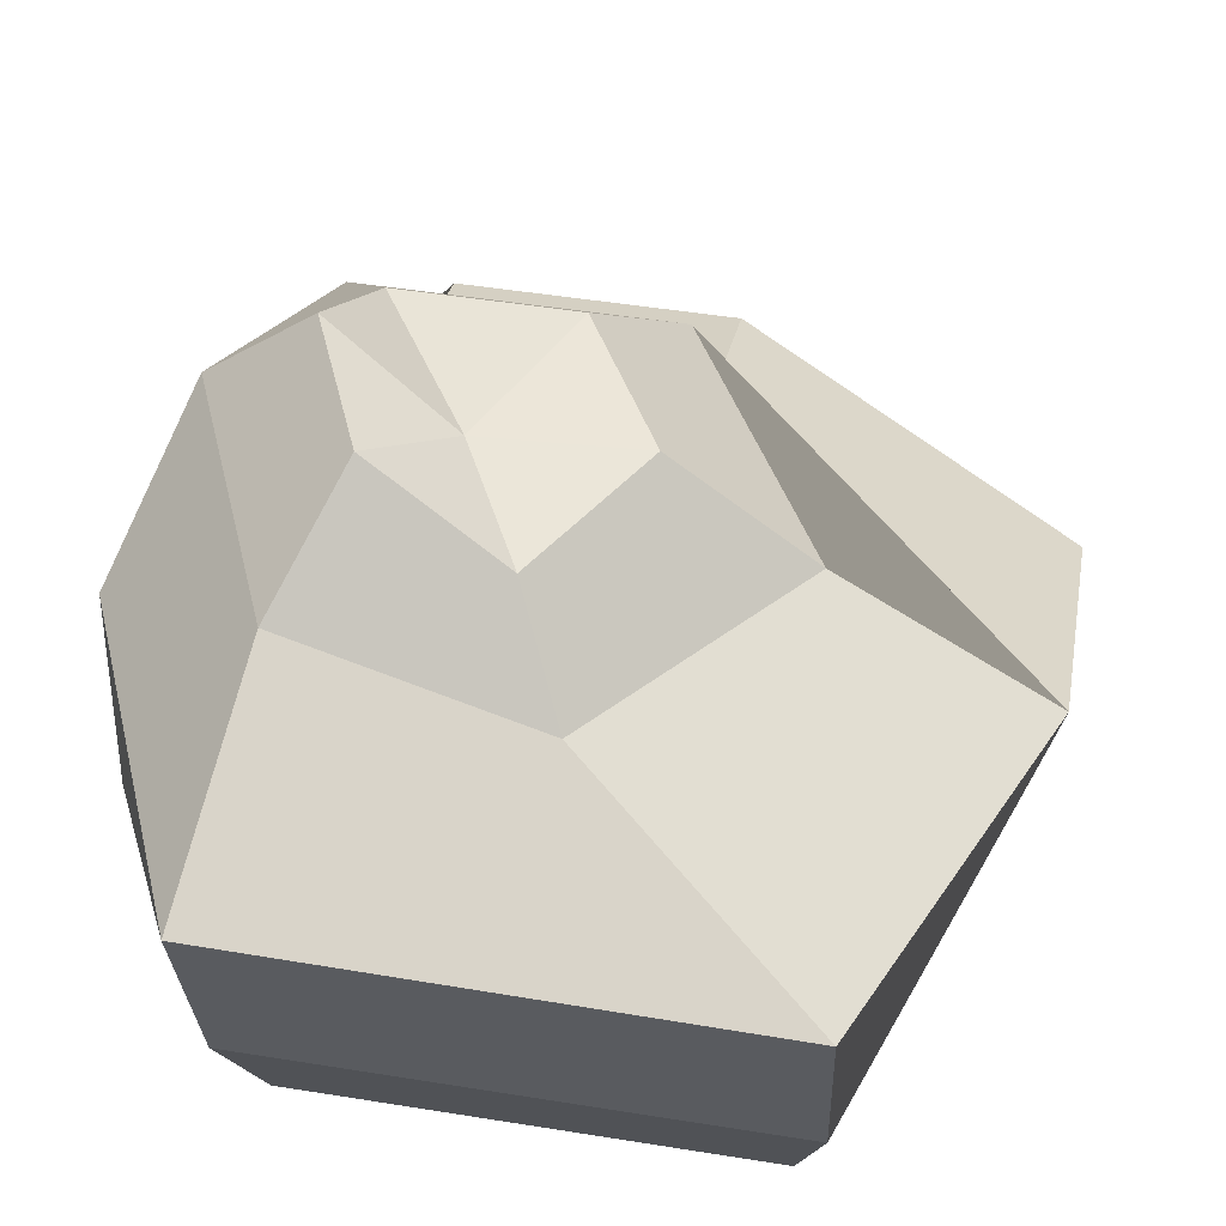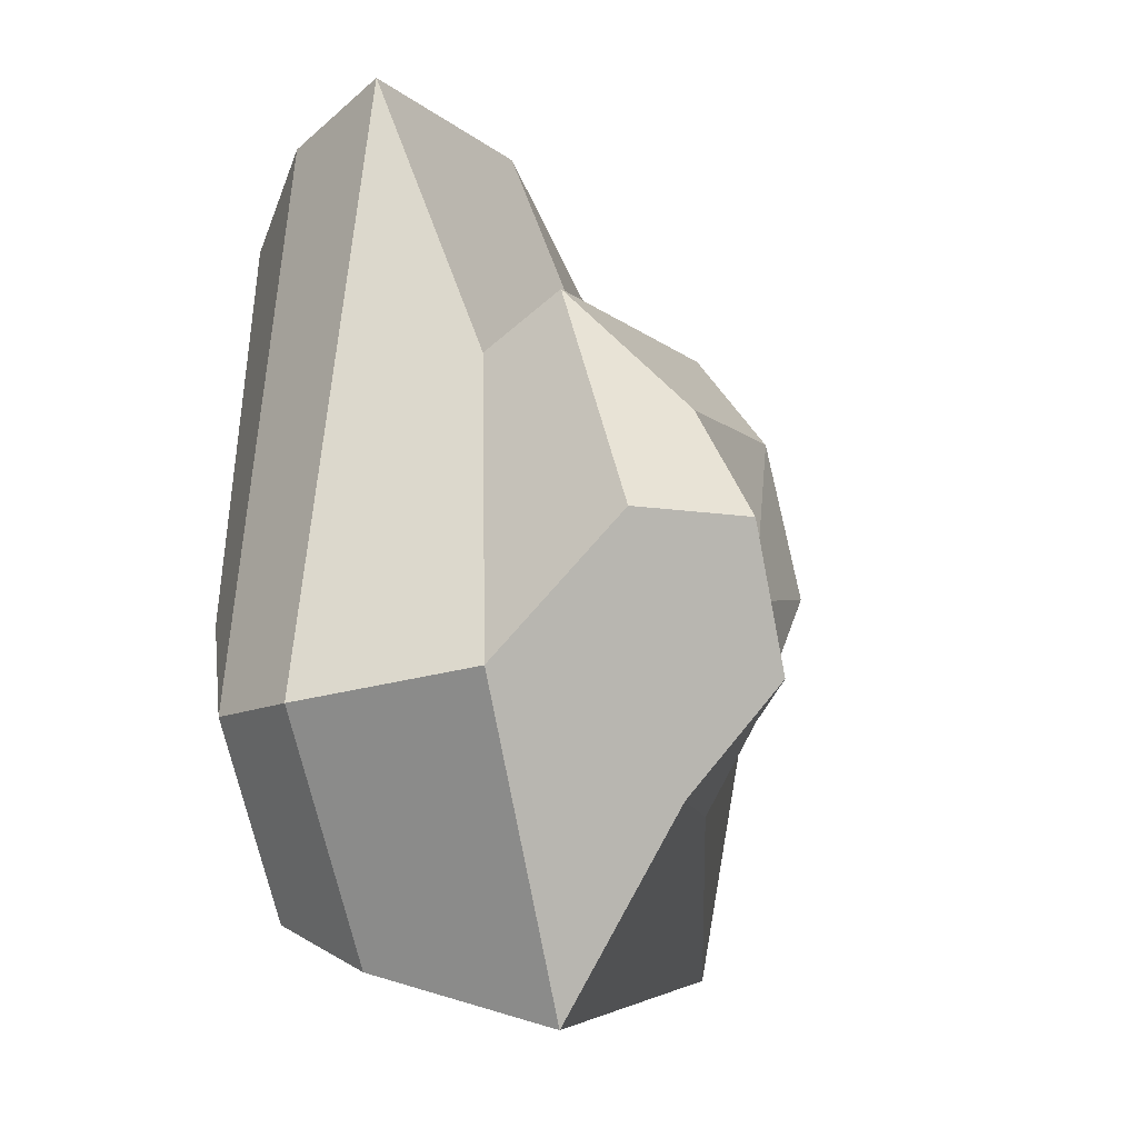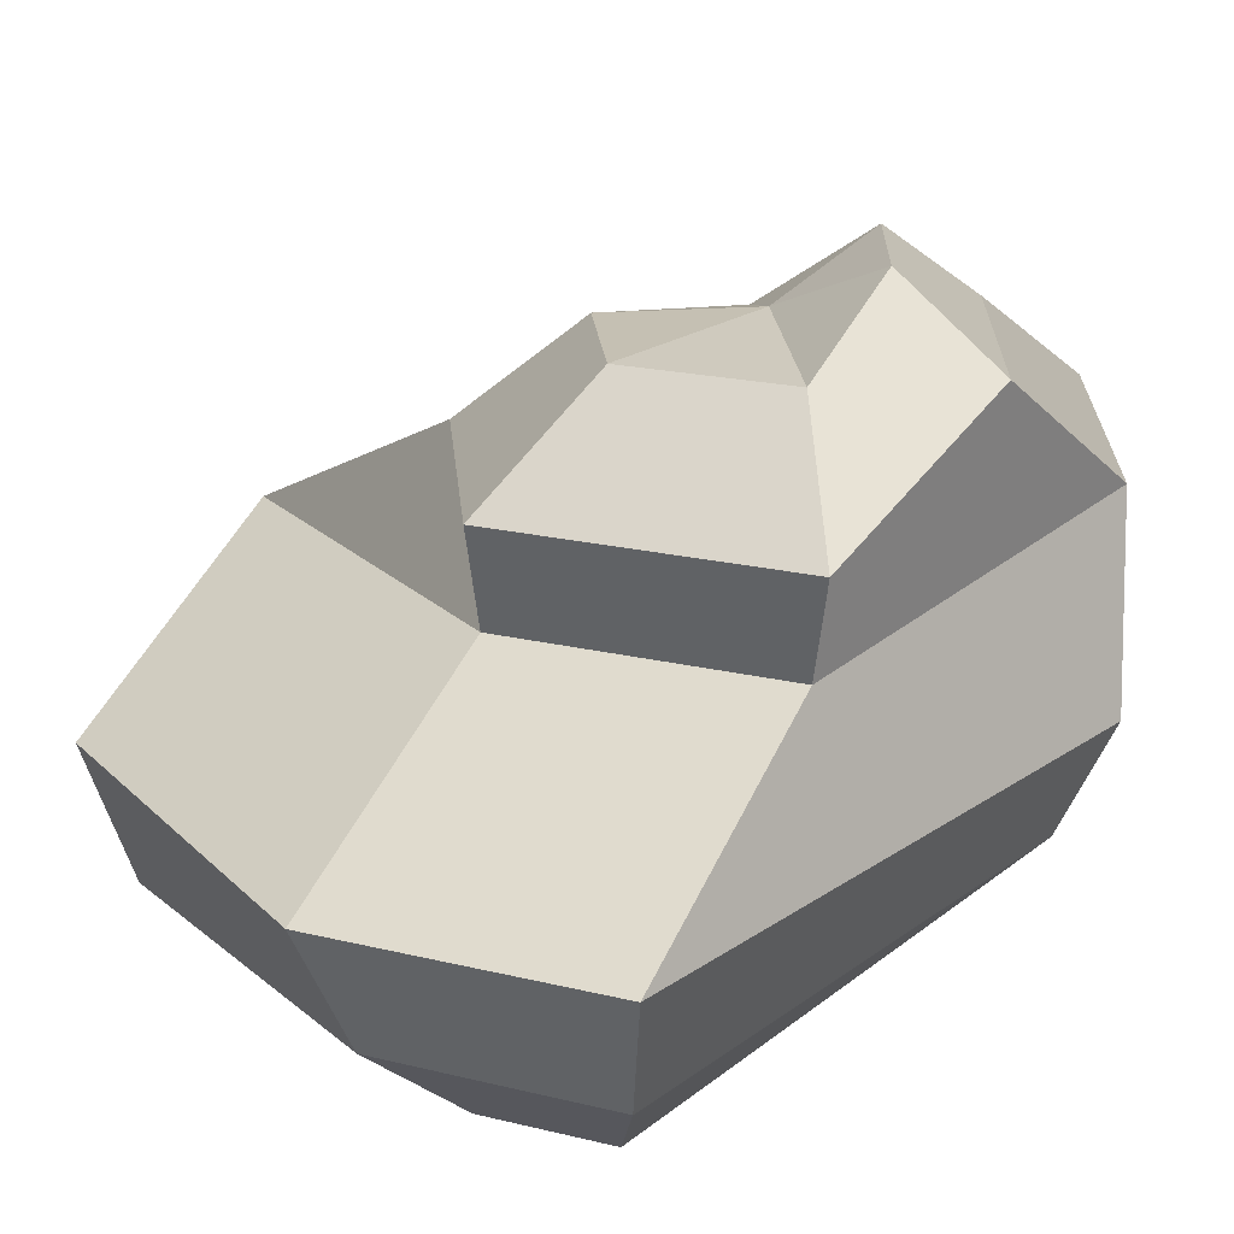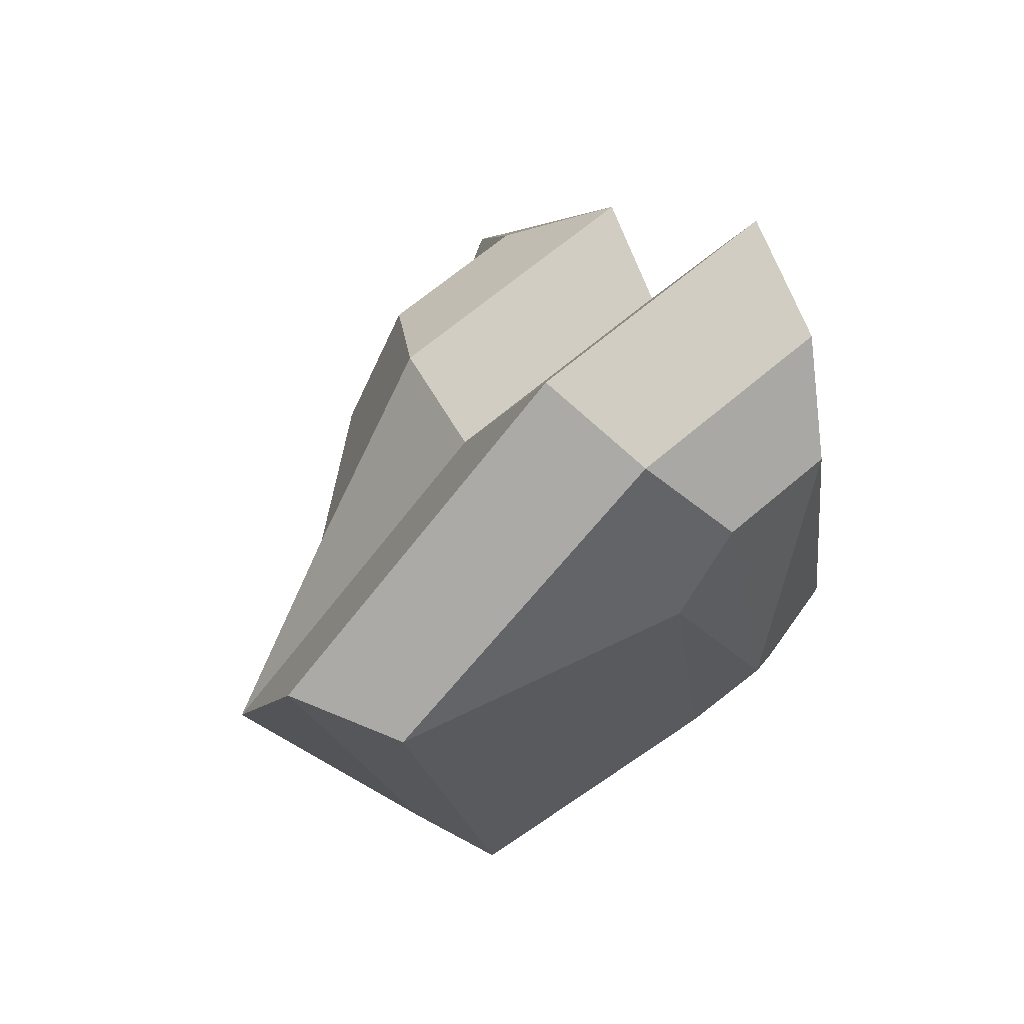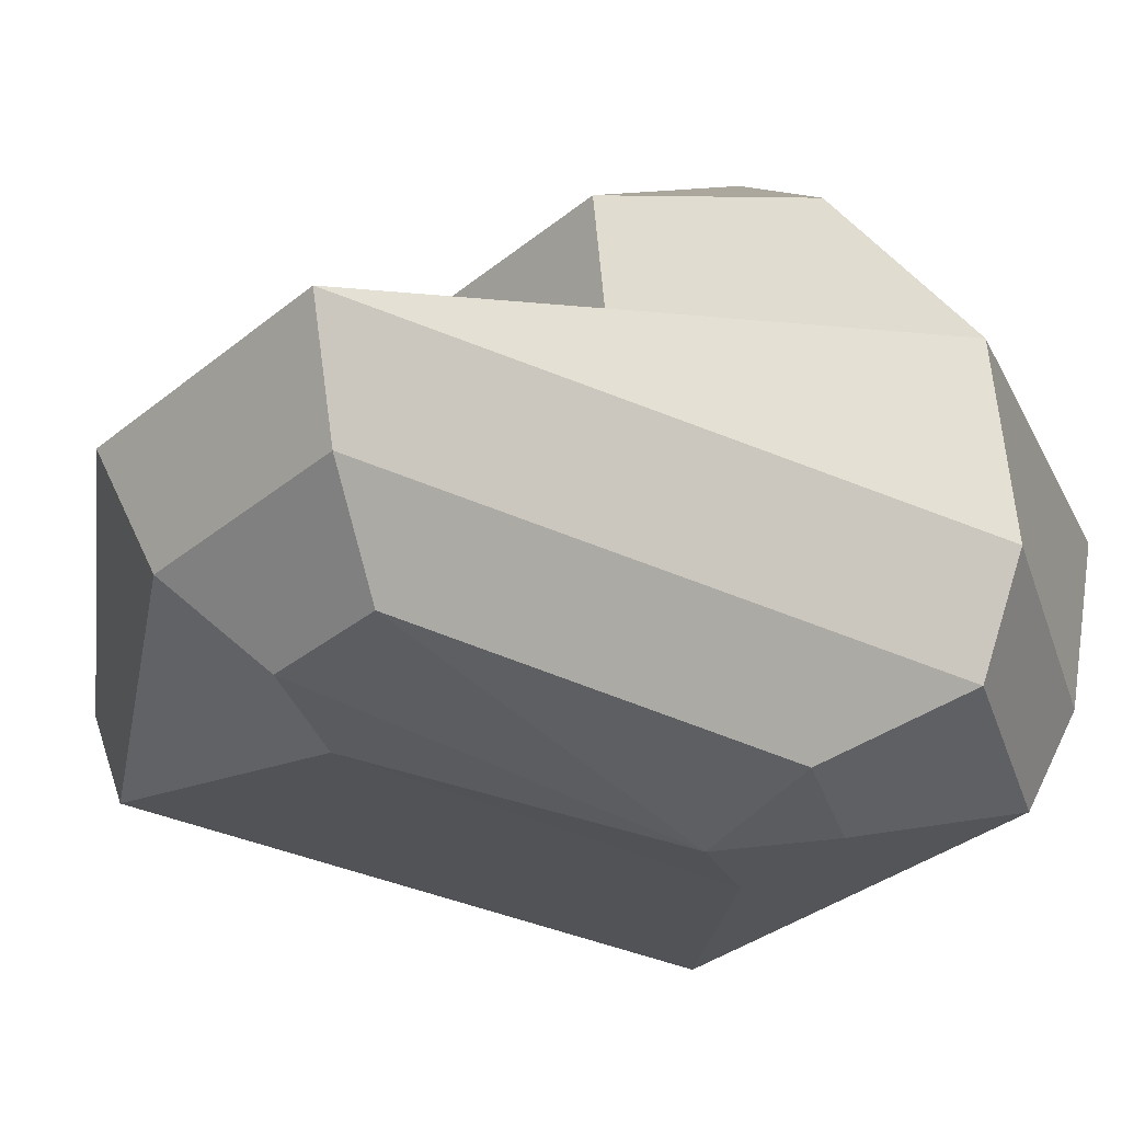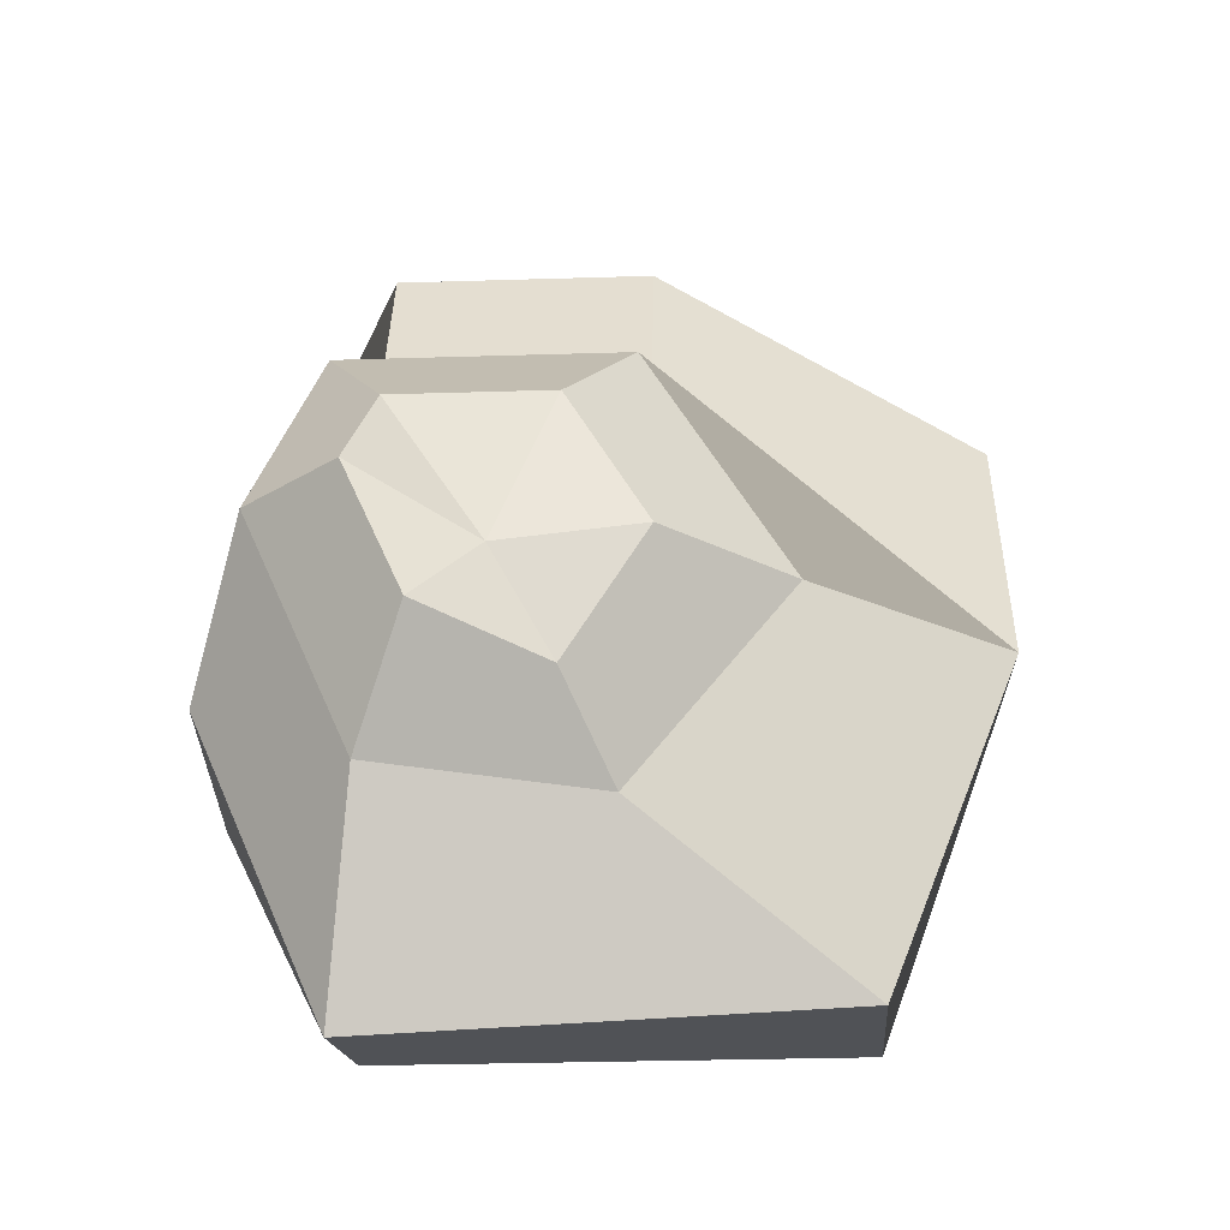
<metadata>
{"format":"obj","ext":"obj","renderer":"f3d","projection":"perspective","resolution":1024,"background":"white","views":[{"elev":47.8,"azim":-169.7,"up":"+Y"},{"elev":-10.5,"azim":118.3,"up":"+Z"},{"elev":19.1,"azim":25.2,"up":"+Y"},{"elev":64.0,"azim":-41.2,"up":"+Z"},{"elev":-34.4,"azim":47.3,"up":"+Y"},{"elev":-29.9,"azim":-177.4,"up":"+Z"}]}
</metadata>
<code>
g default
v 1.129 0.04098 -0.5884
v 0.6953 0.04098 -0.5884
v 0.4783 0.04098 0.8529
v 0.6953 0.04098 1.229
v 1.129 0.04098 1.229
v 1.346 0.04098 -0.2127
v 1.303 0.3185 -1.27
v -0.191 0.3185 -1.27
v -0.5819 0.3185 0.8529
v 0.5213 0.3185 1.53
v 1.303 0.3185 1.53
v 1.694 0.3185 -0.5926
v 1.4 0.7194 -1.437
v -0.2875 0.7194 -1.437
v -0.775 0.7194 0.8529
v 0.4248 0.7194 1.697
v 1.4 0.7194 1.697
v 1.887 0.7194 -0.5926
v 1.4 1.462 -1.627
v -0.2875 1.164 -1.437
v -0.775 1.164 -0.2127
v 0.4248 1.164 0.6316
v 1.4 1.164 0.6316
v 1.887 1.462 -0.5204
v 1.303 1.863 -0.91
v 0.5213 1.565 -0.8898
v -0.06604 1.519 -0.1249
v 0.4558 1.519 0.779
v 1.5 1.519 0.779
v 1.694 1.863 -0.02233
v 1.129 2.14 -0.5149
v 0.6953 1.843 -0.5884
v 0.3985 1.889 -0.1249
v 0.6881 1.889 0.3767
v 1.267 1.889 0.3767
v 1.346 2.14 -0.02233
v 0.9122 -0.05805 -0.2127
v 0.9122 1.942 -0.2127
g pSphere5
f 1 2 8 7
f 2 3 9 8
f 3 4 10 9
f 4 5 11 10
f 5 6 12 11
f 6 1 7 12
f 7 8 14 13
f 8 9 15 14
f 9 10 16 15
f 10 11 17 16
f 11 12 18 17
f 12 7 13 18
f 13 14 20 19
f 14 15 21 20
f 15 16 22 21
f 16 17 23 22
f 17 18 24 23
f 18 13 19 24
f 19 20 26 25
f 20 21 27 26
f 21 22 28 27
f 22 23 29 28
f 23 24 30 29
f 24 19 25 30
f 25 26 32 31
f 26 27 33 32
f 27 28 34 33
f 28 29 35 34
f 29 30 36 35
f 30 25 31 36
f 2 1 37
f 3 2 37
f 4 3 37
f 5 4 37
f 6 5 37
f 1 6 37
f 31 32 38
f 32 33 38
f 33 34 38
f 34 35 38
f 35 36 38
f 36 31 38

</code>
